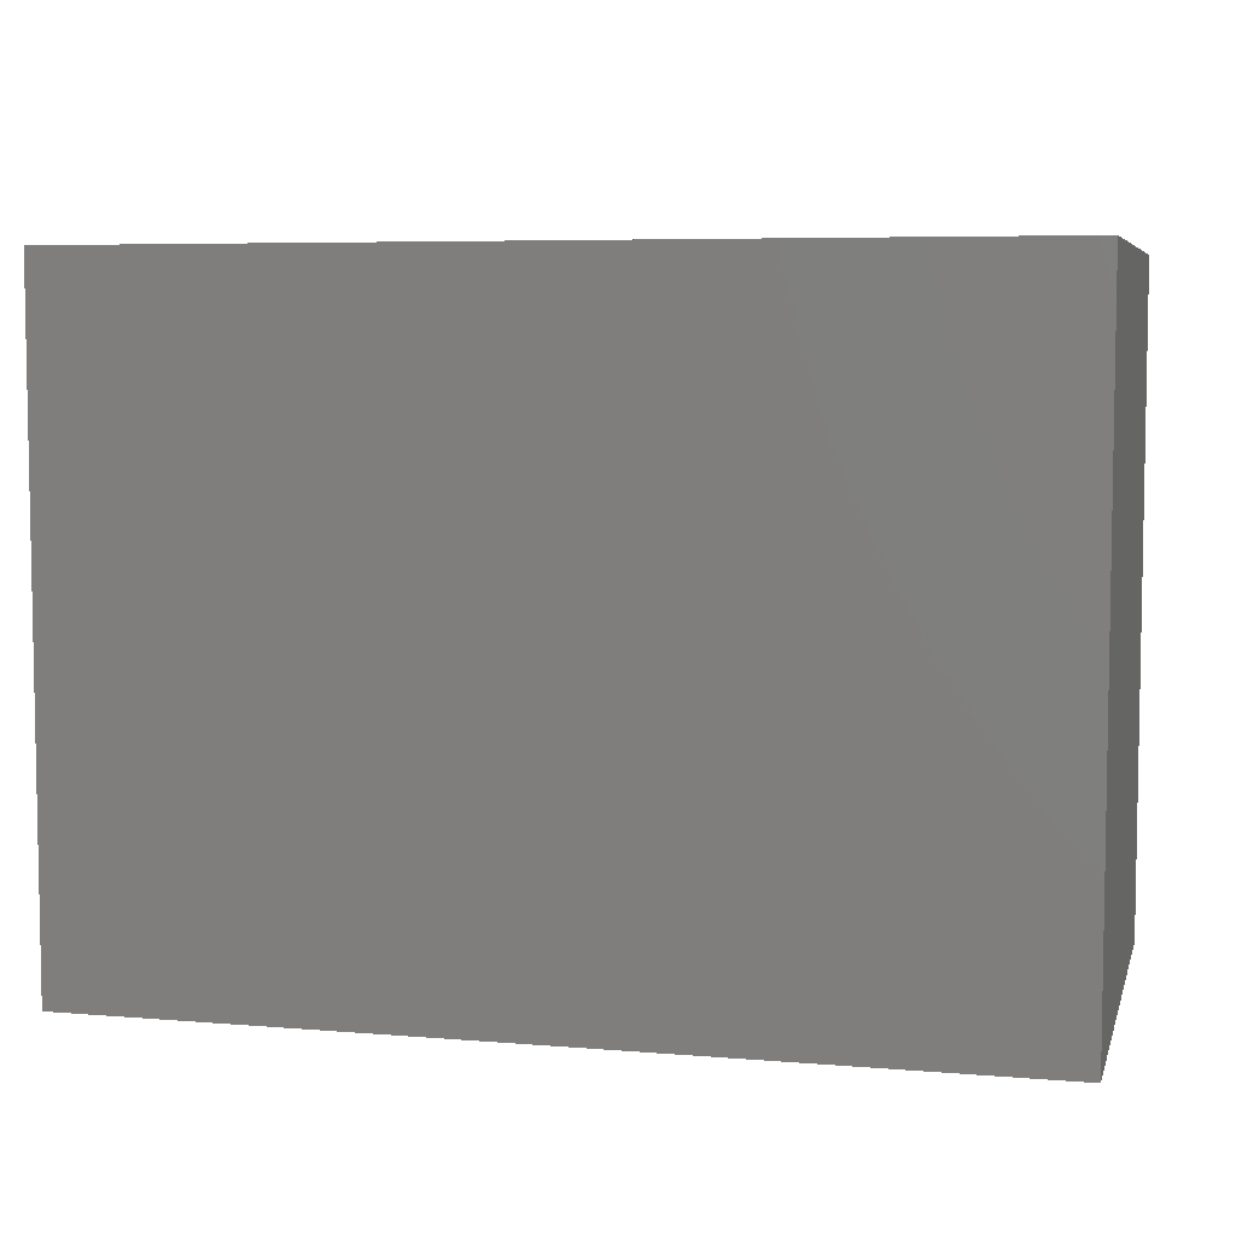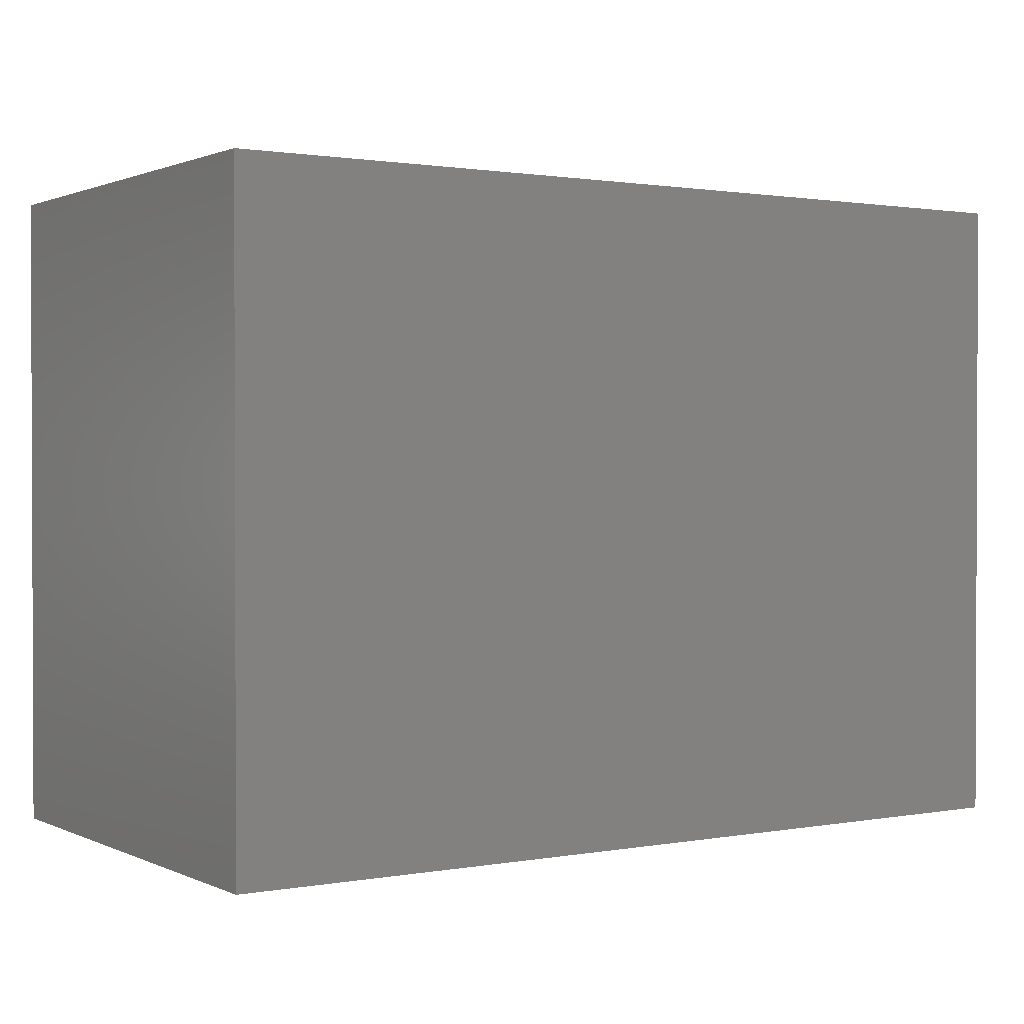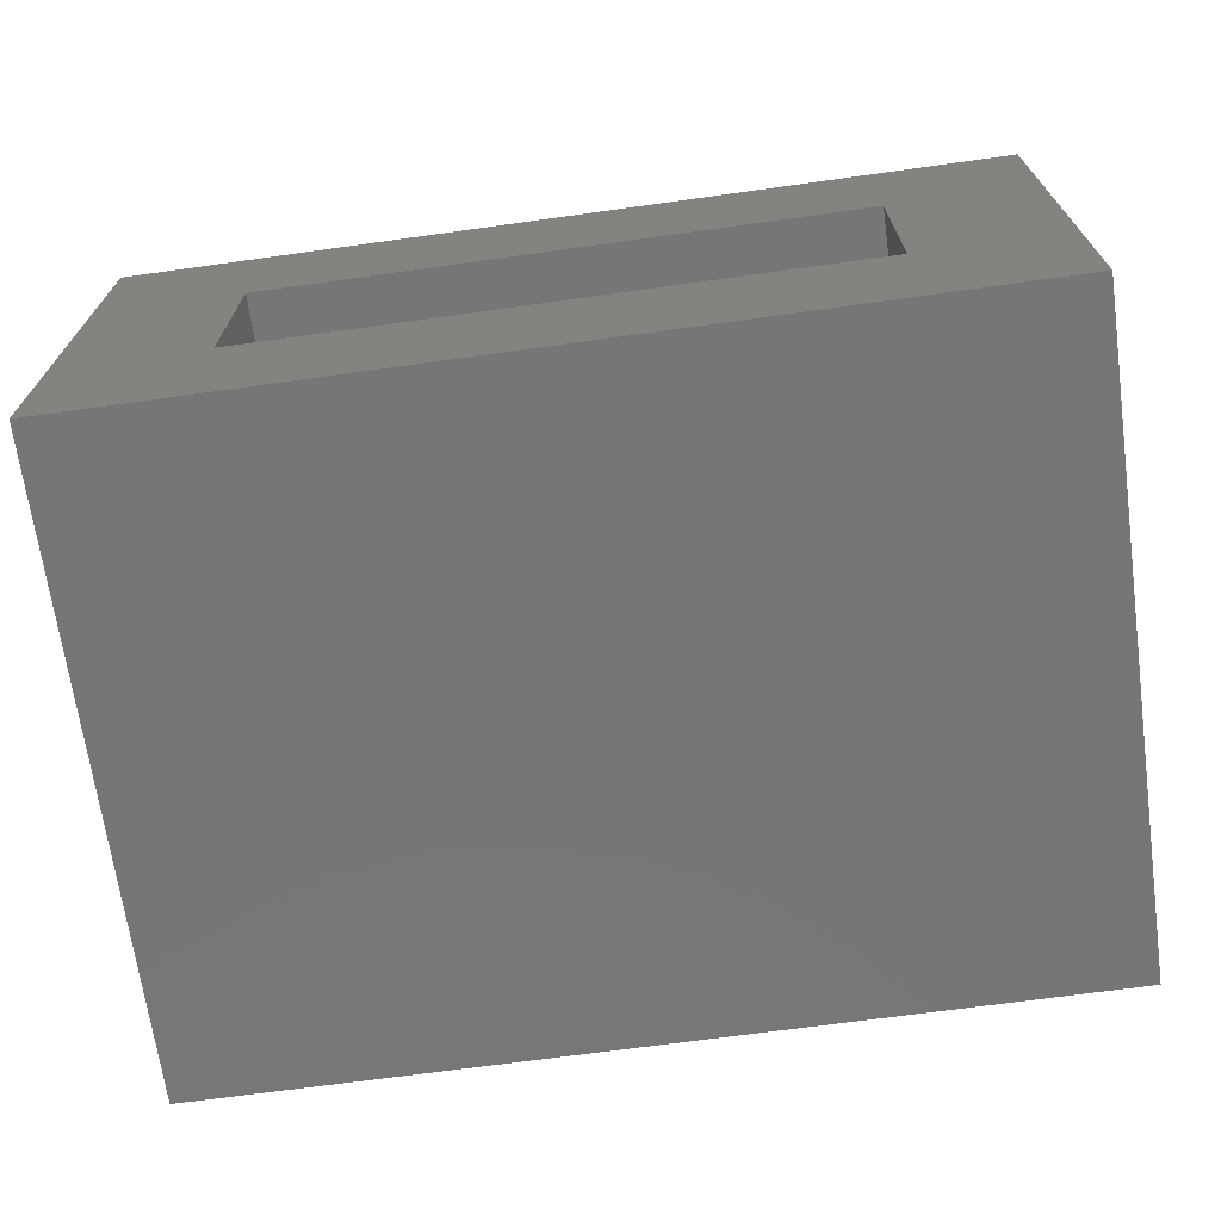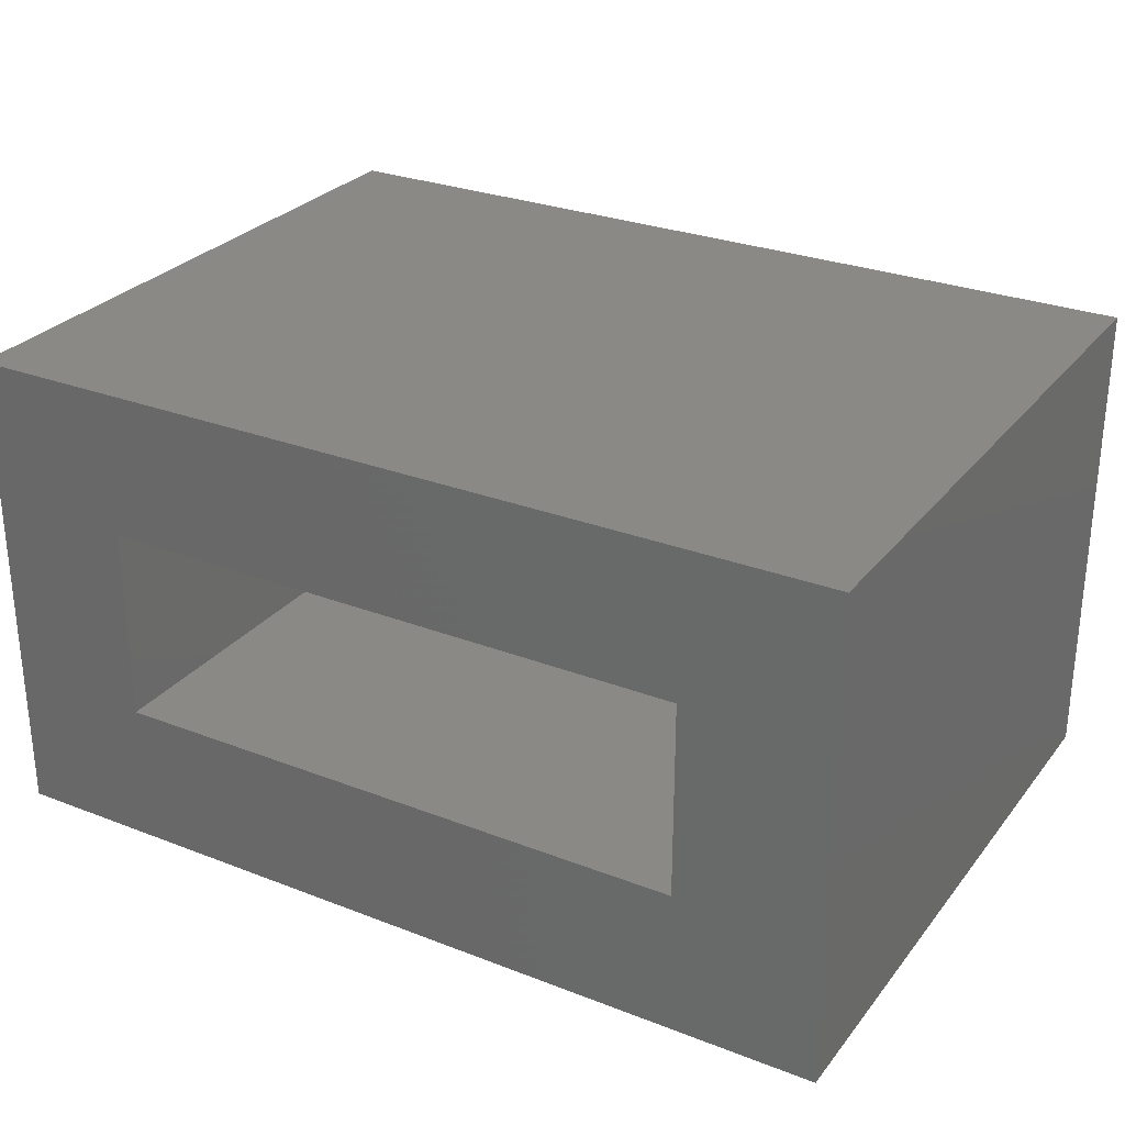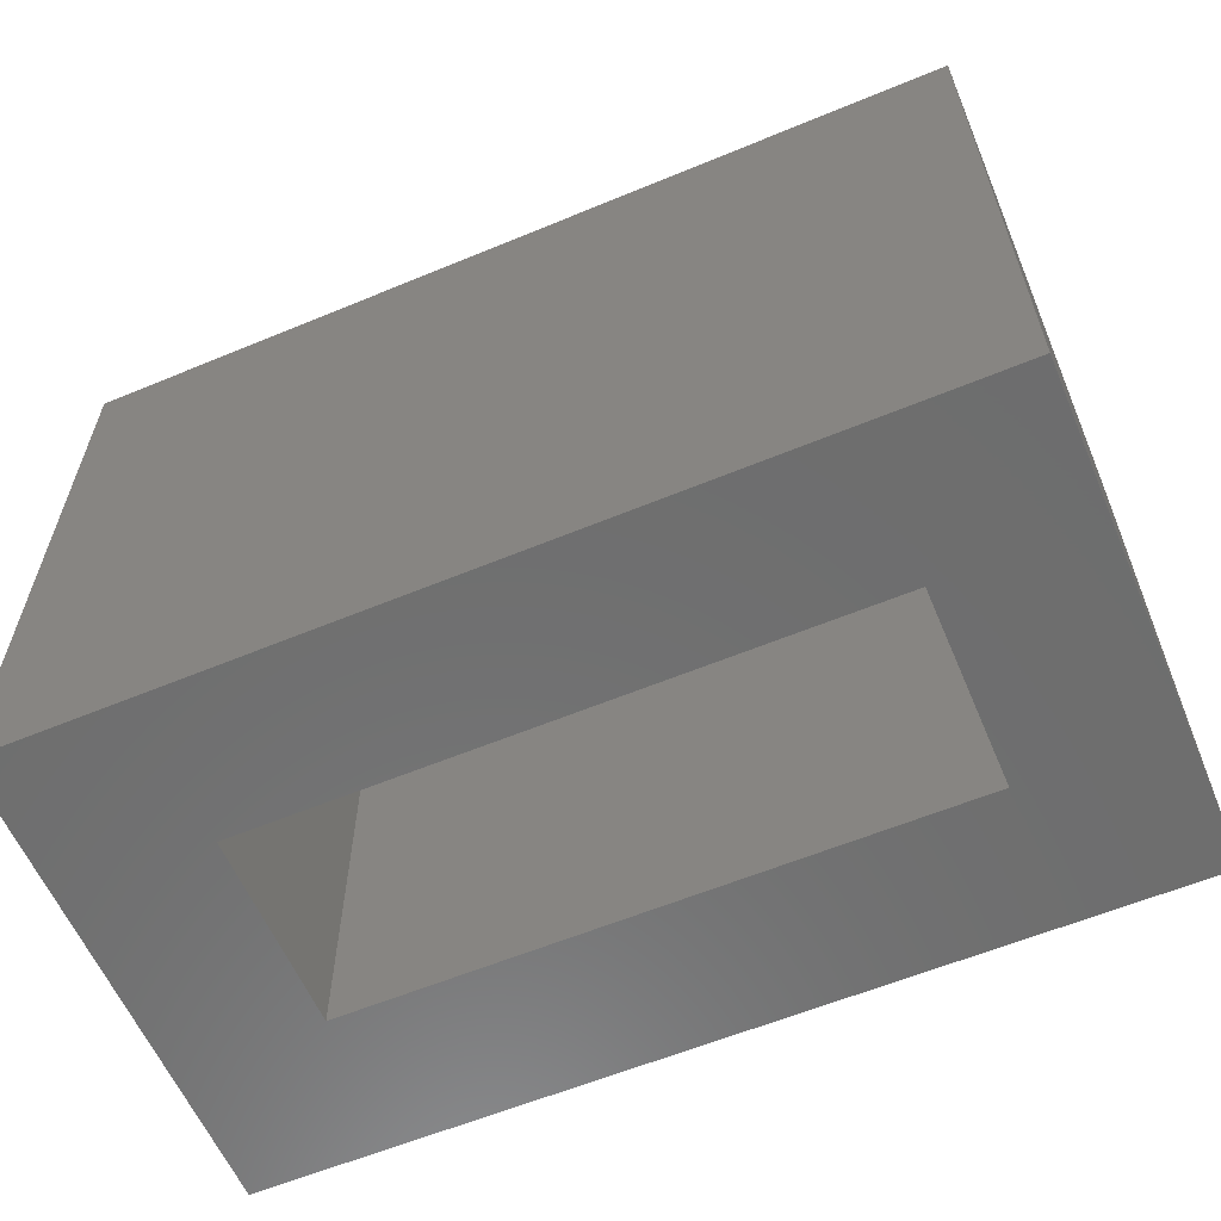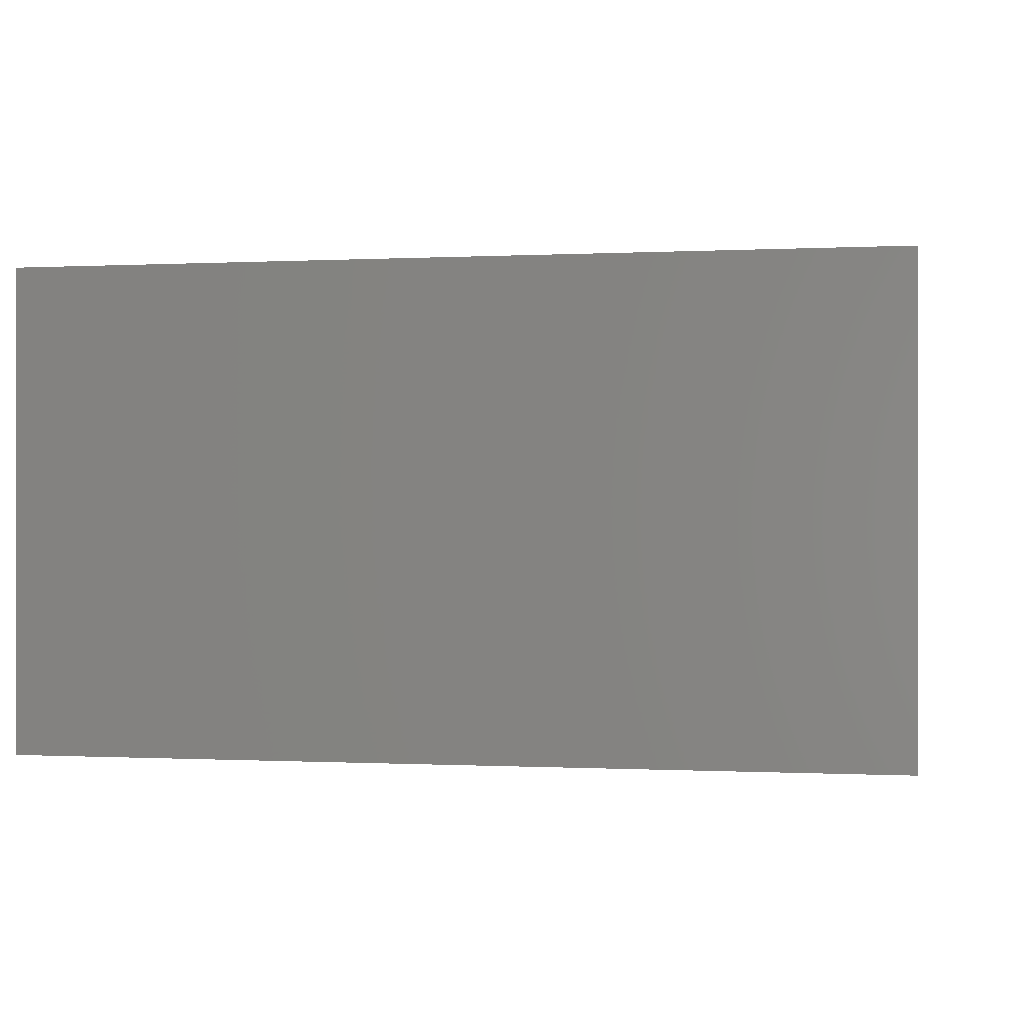
<metadata>
{"format":"stl","ext":"stl","renderer":"f3d","projection":"perspective","resolution":1024,"background":"white","views":[{"elev":6.1,"azim":-165.9,"up":"+Z"},{"elev":1.2,"azim":147.0,"up":"+Z"},{"elev":-69.0,"azim":-172.1,"up":"+Y"},{"elev":28.3,"azim":-149.7,"up":"+Y"},{"elev":-60.0,"azim":-157.0,"up":"+Z"},{"elev":-0.2,"azim":11.0,"up":"+Y"}]}
</metadata>
<code>
# stl→obj: 16 verts, 28 faces
v 0.2422 -0.5 -6.075e-17
v 0.0625 -0.3203 -4.975e-17
v 0.2422 0.1016 -6.075e-17
v 0.0625 -0.07812 -4.975e-17
v -0.8516 0.1016 0
v -0.6719 -0.07812 -4.784e-18
v -0.8516 -0.5 0
v -0.6719 -0.3203 -4.784e-18
v 0.0625 -0.3203 0.6156
v 0.0625 -0.07812 0.6156
v -0.6719 -0.3203 0.6156
v -0.6719 -0.07812 0.6156
v 0.2422 -0.5 0.7953
v 0.2422 0.1016 0.7953
v -0.8516 -0.5 0.7953
v -0.8516 0.1016 0.7953
f 1 2 3
f 3 2 4
f 3 4 5
f 5 4 6
f 5 6 7
f 7 6 8
f 7 8 1
f 1 8 2
f 2 9 4
f 4 9 10
f 11 8 12
f 12 8 6
f 12 6 10
f 10 6 4
f 11 9 8
f 8 9 2
f 1 3 13
f 13 3 14
f 13 14 15
f 15 14 16
f 15 16 7
f 7 16 5
f 16 14 5
f 5 14 3
f 15 7 13
f 13 7 1
f 9 11 10
f 10 11 12

</code>
